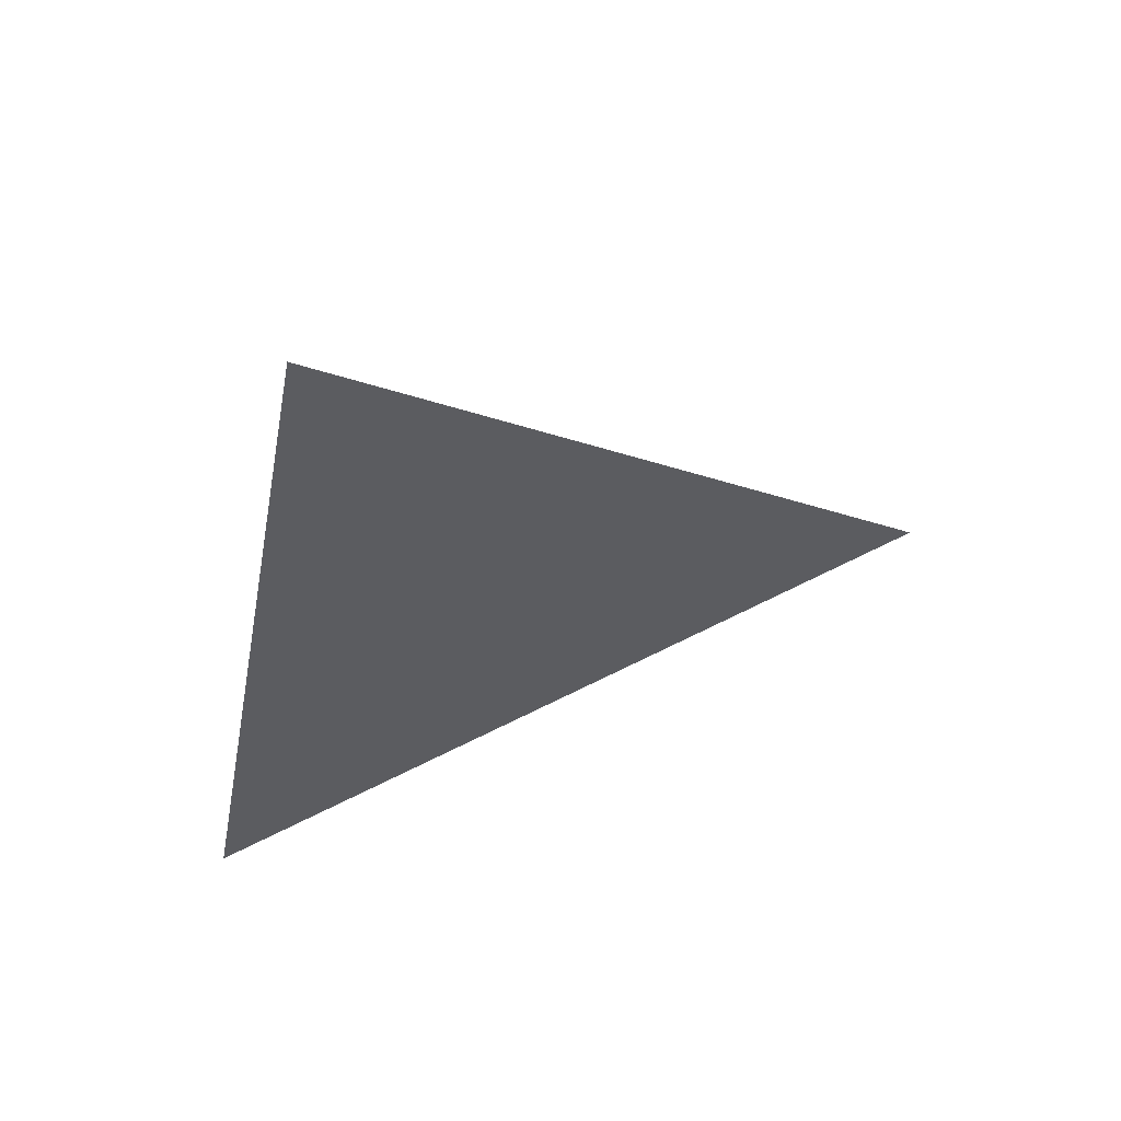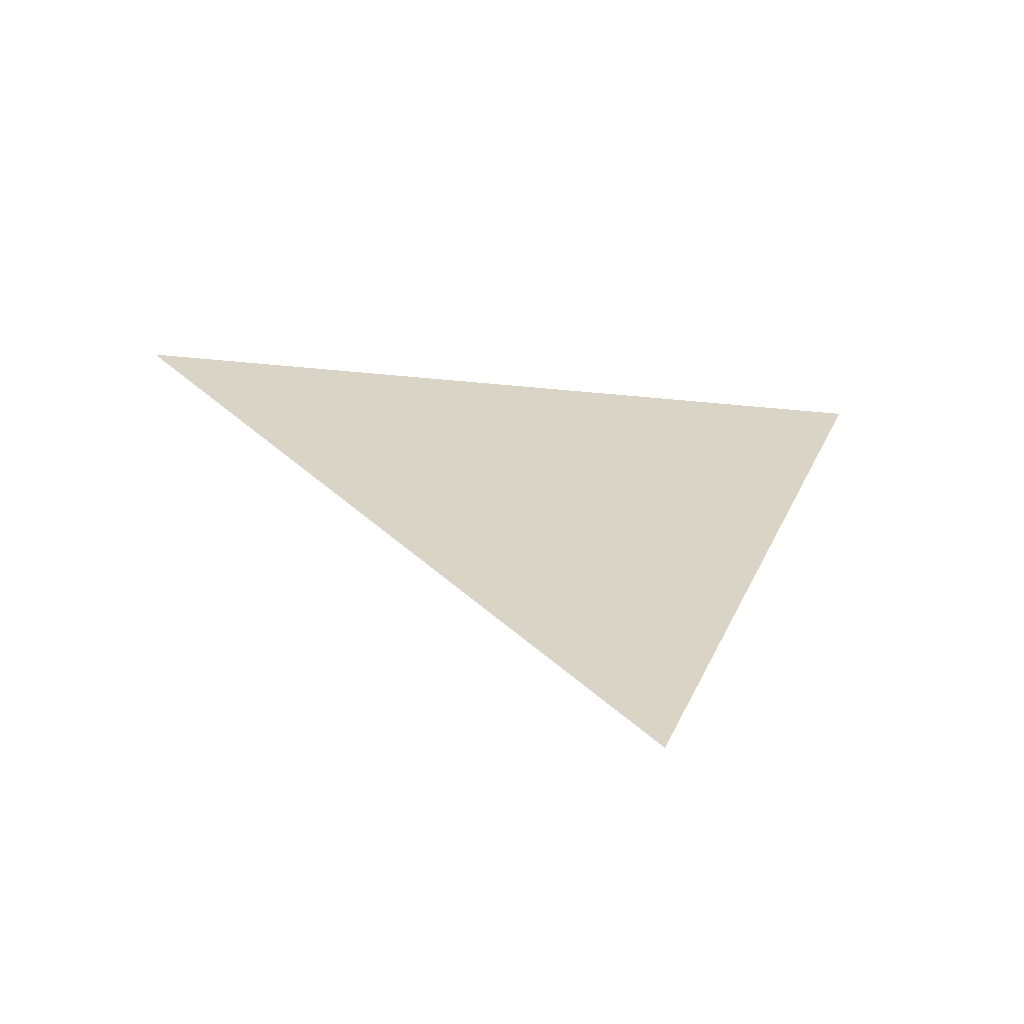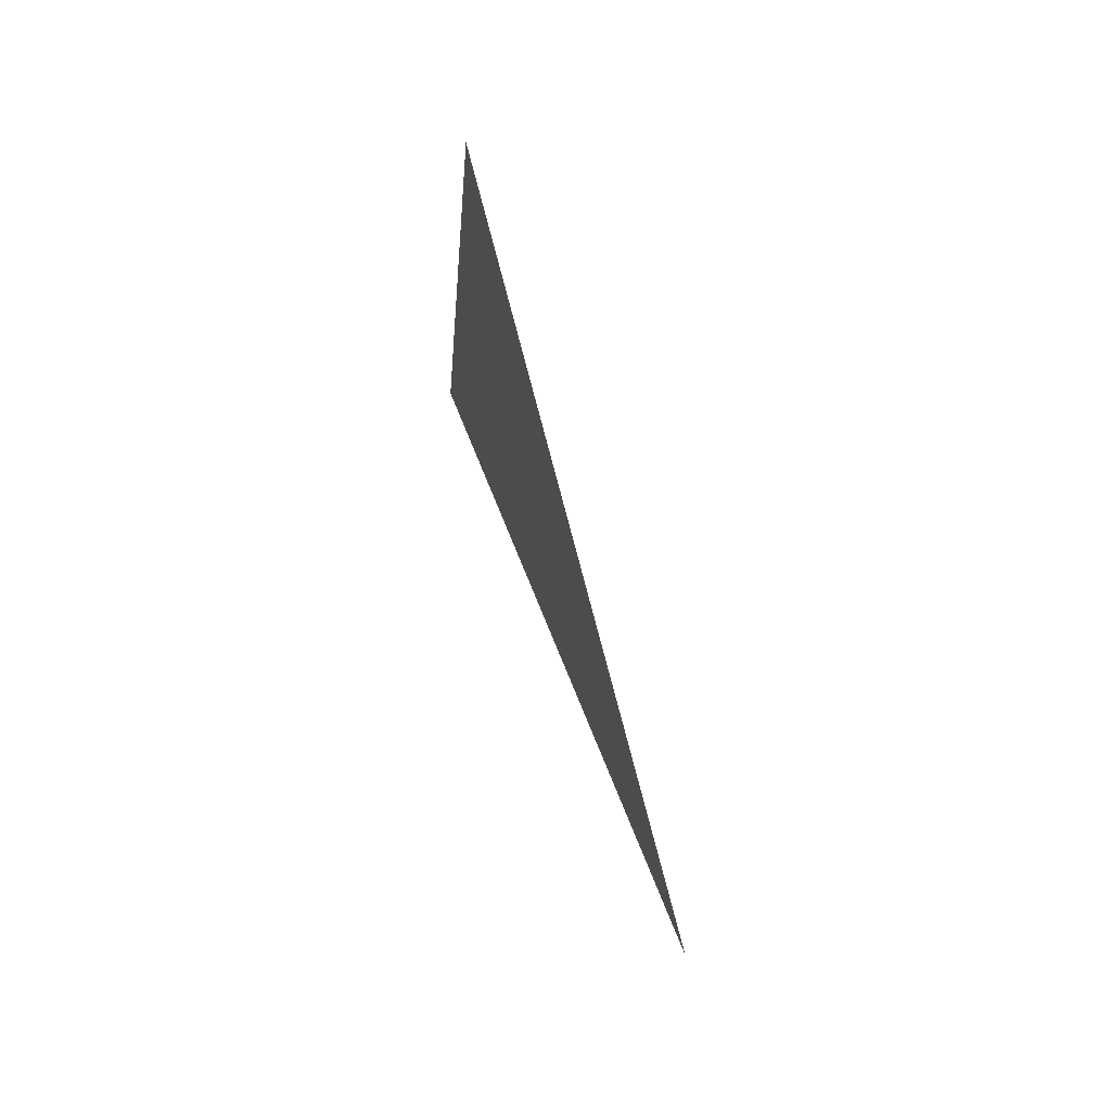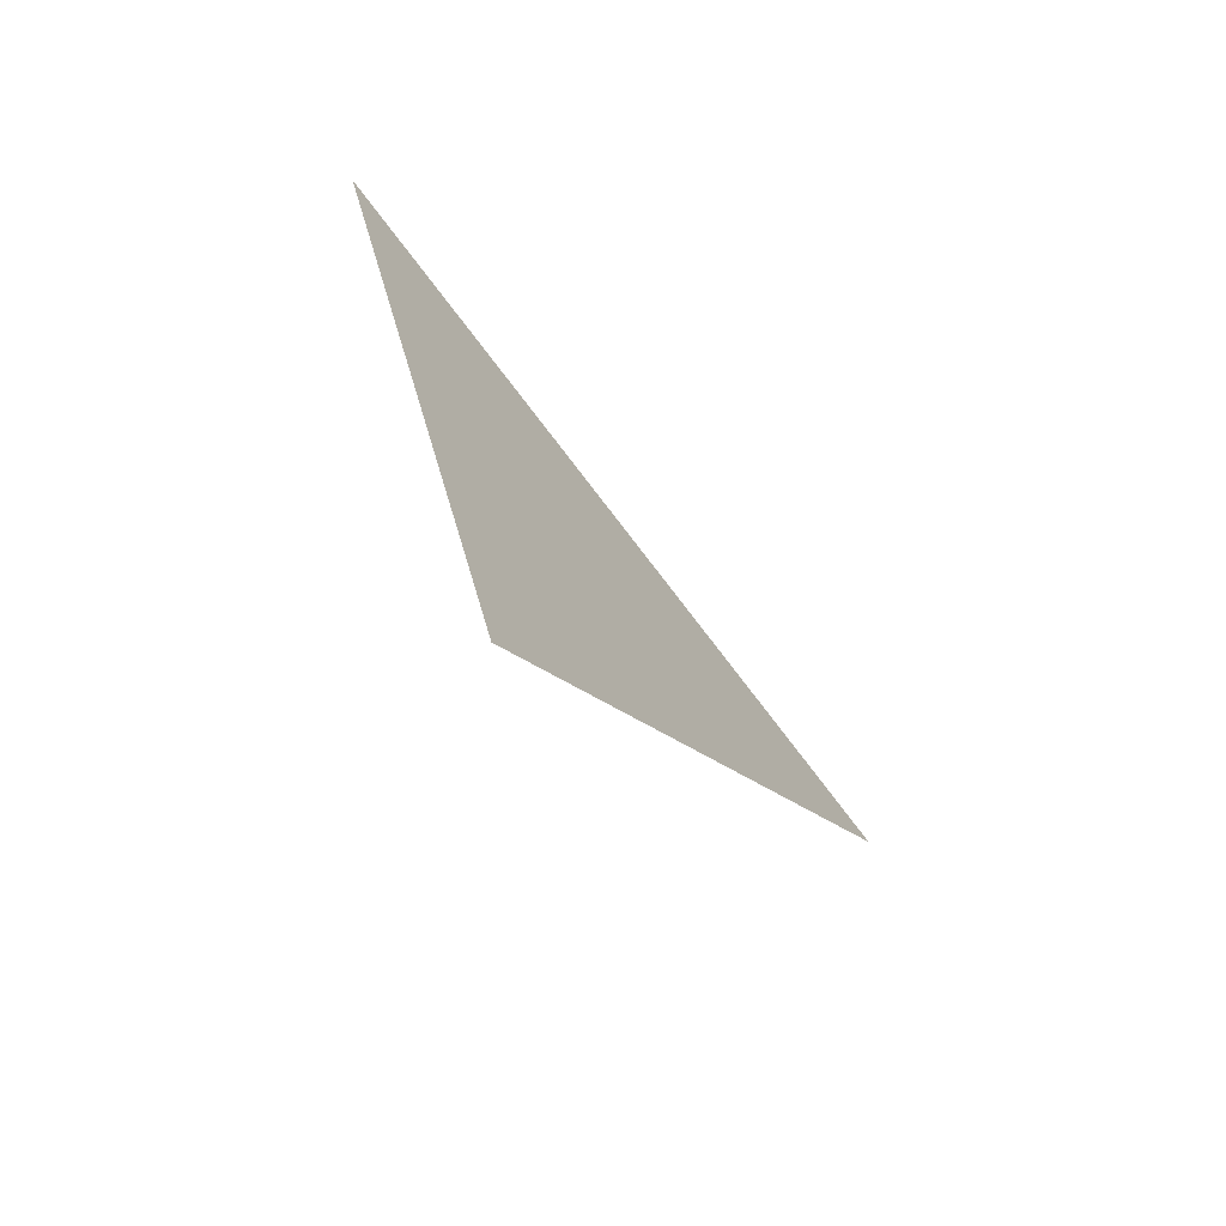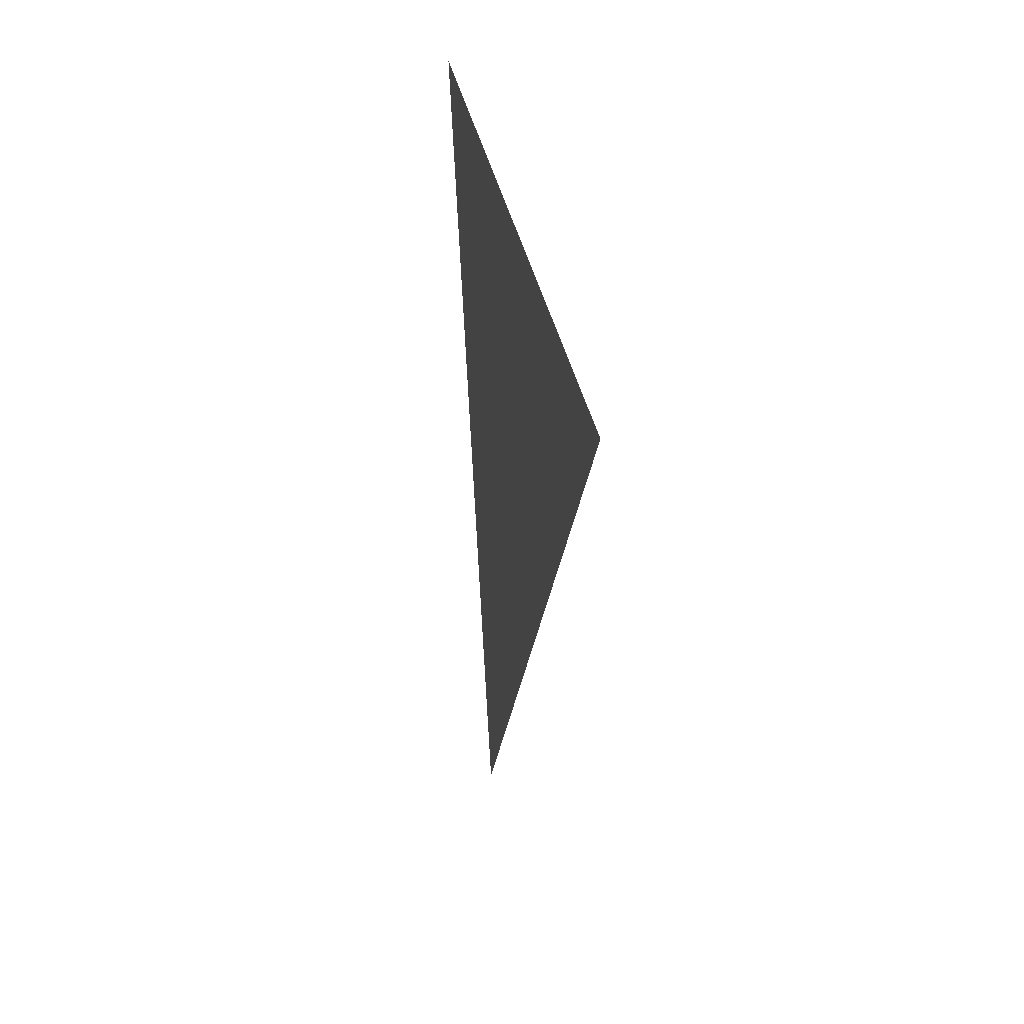
<metadata>
{"format":"obj","ext":"obj","renderer":"f3d","projection":"perspective","resolution":1024,"background":"white","views":[{"elev":56.7,"azim":-108.7,"up":"+Z"},{"elev":-61.7,"azim":79.4,"up":"+Y"},{"elev":68.8,"azim":-19.1,"up":"+Z"},{"elev":-71.8,"azim":-141.2,"up":"+Y"},{"elev":22.8,"azim":-10.3,"up":"+Y"}]}
</metadata>
<code>
v -1.227 2.774 0.8907
v -1.227 2.757 0.9757
v -1.227 2.692 0.9189
g group_144191344_140627890656880
f 1 2 3

</code>
